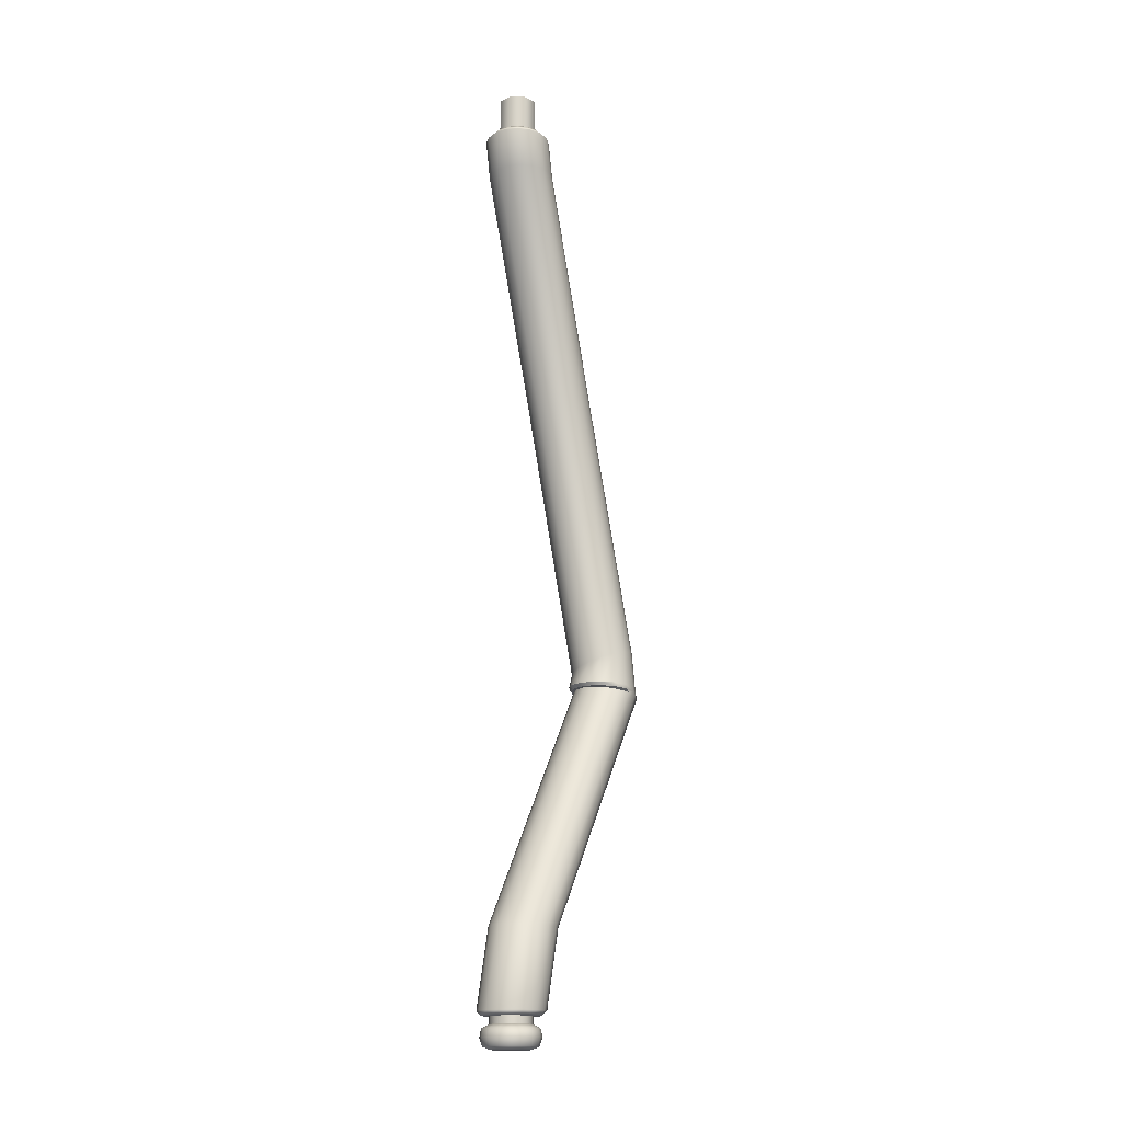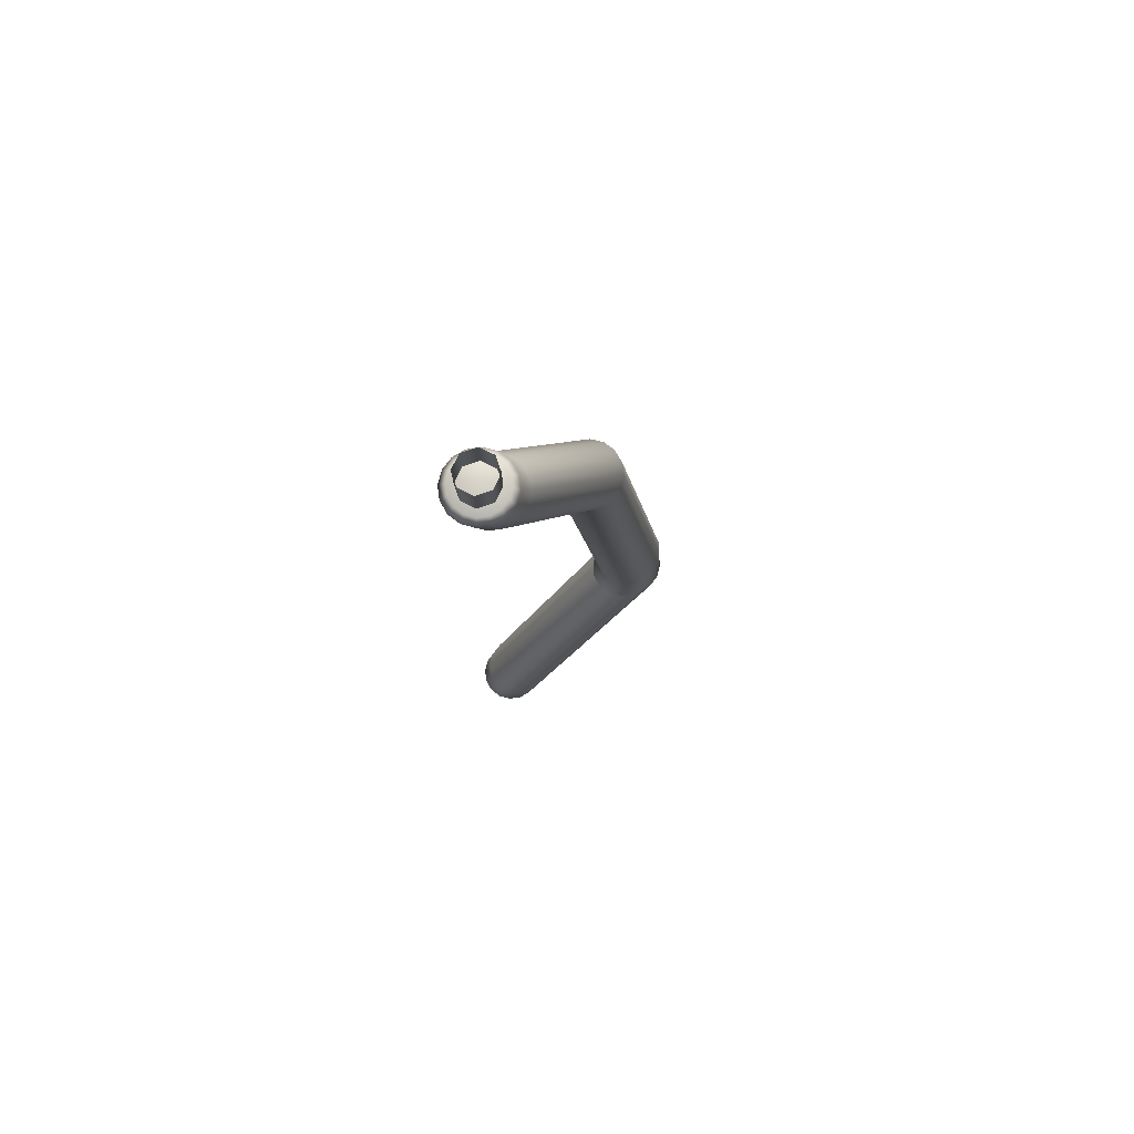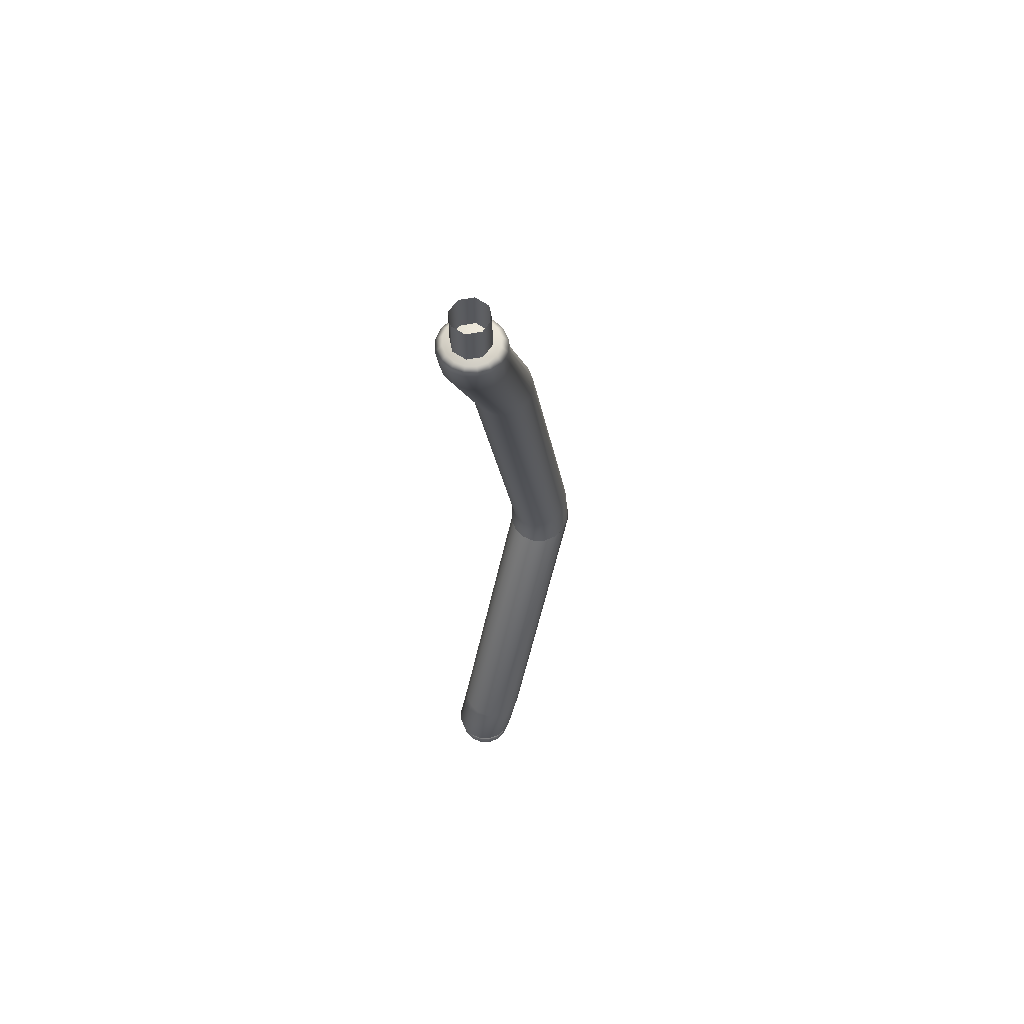
<metadata>
{"format":"obj","ext":"obj","renderer":"f3d","projection":"perspective","resolution":1024,"background":"white","views":[{"elev":-15.8,"azim":21.3,"up":"+Z"},{"elev":77.5,"azim":48.4,"up":"+Z"},{"elev":62.1,"azim":12.0,"up":"+Z"}]}
</metadata>
<code>
g ENV_S09_SpinningBar_Broken_LongArm_MO
v 1.164 -0.5482 -14.06
v 1.164 -0.4786 -14.13
v 1.003 -0.4466 -14.13
v 0.9765 -0.511 -14.06
v 0.867 -0.3557 -14.13
v 1.123 -0.4563 -12.91
v 1.31 -0.4937 -12.91
v 1.779 1.631 -9.217
v 1.592 1.669 -9.209
v 0.964 -0.35 -12.91
v 1.432 1.776 -9.211
v 0.8178 -0.4049 -14.06
v 0.7761 -0.2196 -14.13
v 0.8576 -0.1909 -12.91
v 1.324 1.937 -9.221
v 0.7118 -0.2462 -14.06
v 0.7442 -0.05904 -14.13
v 0.8196 -0.003489 -12.91
v 1.284 2.125 -9.24
v 0.6745 -0.05904 -14.06
v 0.7761 0.1015 -14.13
v 0.856 0.1837 -12.92
v 1.318 2.312 -9.262
v 0.7118 0.1282 -14.06
v 0.867 0.2376 -14.13
v 0.9614 0.3425 -12.92
v 1.421 2.471 -9.284
v 0.8178 0.2868 -14.06
v 1.003 0.3286 -14.13
v 1.12 0.4486 -12.93
v 1.578 2.577 -9.305
v 0.9765 0.3929 -14.06
v 1.164 0.3605 -14.13
v 1.307 0.4857 -12.93
v 1.764 2.614 -9.321
v 1.164 0.4301 -14.06
v 1.324 0.3286 -14.13
v 1.494 0.4481 -12.93
v 1.951 2.575 -9.33
v 1.351 0.3929 -14.06
v 1.46 0.2376 -14.13
v 1.653 0.3417 -12.93
v 2.111 2.468 -9.329
v 1.51 0.2868 -14.06
v 1.551 0.1015 -14.13
v 1.759 0.1828 -12.93
v 2.219 2.308 -9.32
v 1.616 0.1282 -14.06
v 1.583 -0.05905 -14.13
v 1.797 -0.004519 -12.93
v 2.258 2.12 -9.303
v 1.653 -0.05904 -14.06
v 1.551 -0.2196 -14.13
v 1.76 -0.1917 -12.92
v 2.224 1.933 -9.281
v 1.616 -0.2462 -14.06
v 1.655 -0.3503 -12.92
v 2.121 1.775 -9.256
v 1.51 -0.4049 -14.06
v 1.46 -0.3557 -14.13
v 1.324 -0.4466 -14.13
v 1.497 -0.4564 -12.91
v 1.965 1.669 -9.234
v 1.351 -0.511 -14.06
v 1.164 -0.4786 -14.13
v 1.164 -0.5482 -14.06
v 1.31 -0.4937 -12.91
v 1.779 1.631 -9.217
v 1.313 -0.4184 -0.7272
v 1.164 -0.5482 -0.8254
v 1.164 -0.448 -0.7272
v 1.351 -0.511 -0.8254
v 1.439 -0.3341 -0.7272
v 1.164 -0.3993 -1.372
v 1.51 -0.4049 -0.8254
v 1.523 -0.2079 -0.7272
v 1.351 -0.3622 -1.37
v 1.164 1.225 -4.651
v 1.351 1.261 -4.643
v 1.728 1.592 -8.824
v 1.51 -0.2566 -1.367
v 1.616 -0.2462 -0.8254
v 1.653 -0.05904 -0.8254
v 1.553 -0.05905 -0.7272
v 1.523 0.08981 -0.7272
v 1.906 1.625 -8.761
v 1.748 1.486 -9.168
v 1.941 1.526 -9.169
v 1.51 1.364 -4.618
v 1.616 -0.09852 -1.362
v 2.056 1.731 -8.701
v 2.105 1.645 -9.172
v 1.616 1.518 -4.581
v 1.616 0.1282 -0.8254
v 1.439 0.216 -0.7272
v 1.653 0.08793 -1.355
v 2.157 1.895 -8.653
v 1.51 0.2868 -0.8254
v 1.313 0.3003 -0.7272
v 1.616 0.2744 -1.349
v 1.653 1.7 -4.537
v 1.351 0.3929 -0.8254
v 1.164 0.3299 -0.7272
v 1.51 0.4325 -1.344
v 1.164 0.4301 -0.8254
v 1.015 0.3003 -0.7272
v 1.616 1.882 -4.494
v 1.351 0.5381 -1.34
v 0.9765 0.3929 -0.8254
v 0.8886 0.216 -0.7272
v 1.51 2.037 -4.456
v 2.157 2.289 -8.617
v 1.164 0.5752 -1.339
v 0.8178 0.2868 -0.8254
v 0.8043 0.08981 -0.7272
v 1.351 2.14 -4.432
v 0.9765 0.5381 -1.34
v 0.7118 0.1282 -0.8254
v 0.7747 -0.05904 -0.7272
v 2.192 2.091 -8.623
v 2.215 1.825 -9.177
v 2.056 2.459 -8.635
v 1.164 2.176 -4.423
v 0.8178 0.4325 -1.344
v 2.254 2.04 -9.182
v 2.218 2.262 -9.216
v 2.258 2.062 -9.244
v 2.221 1.857 -9.238
v 2.113 1.682 -9.231
v 2.224 1.933 -9.281
v 1.941 1.526 -9.169
v 2.258 2.12 -9.303
v 1.952 1.565 -9.223
v 1.748 1.486 -9.168
v 1.761 1.525 -9.218
v 2.219 2.308 -9.32
v 2.108 2.441 -9.218
v 2.111 2.468 -9.329
v 1.945 2.562 -9.218
v 1.951 2.575 -9.33
v 1.906 2.576 -8.675
v 1.753 2.605 -9.218
v 1.764 2.614 -9.321
v 1.728 2.621 -8.73
v 1.561 2.563 -9.217
v 1.578 2.577 -9.305
v 0.9765 2.14 -4.432
v 1.55 2.588 -8.793
v 1.399 2.446 -9.215
v 1.421 2.471 -9.284
v 0.8178 2.037 -4.456
v 1.4 2.481 -8.853
v 0.7118 0.2744 -1.349
v 0.7118 1.882 -4.494
v 0.6745 -0.05904 -0.8254
v 0.8043 -0.2079 -0.7272
v 0.6745 0.08793 -1.355
v 0.7118 -0.2462 -0.8254
v 0.8886 -0.3341 -0.7272
v 1.299 2.318 -8.901
v 0.6745 1.7 -4.537
v 0.8178 -0.4049 -0.8254
v 1.015 -0.4184 -0.7272
v 0.7118 -0.09852 -1.362
v 0.9765 -0.511 -0.8254
v 1.164 -0.448 -0.7272
v 1.164 -0.5482 -0.8254
v 0.8178 -0.2566 -1.367
v 0.9765 -0.3622 -1.37
v 1.164 -0.3993 -1.372
v 0.7118 1.518 -4.581
v 1.264 2.122 -8.931
v 0.9765 1.261 -4.643
v 1.164 1.225 -4.651
v 0.8178 1.364 -4.618
v 1.55 1.637 -8.879
v 1.728 1.592 -8.824
v 1.299 1.924 -8.937
v 1.4 1.754 -8.919
v 1.556 1.533 -9.166
v 1.748 1.486 -9.168
v 1.394 1.658 -9.163
v 1.286 1.84 -9.164
v 1.248 2.051 -9.169
v 1.285 2.261 -9.178
v 1.301 2.282 -9.24
v 1.318 2.312 -9.262
v 1.264 2.081 -9.229
v 1.302 1.873 -9.22
v 1.409 1.692 -9.215
v 1.394 1.658 -9.163
v 1.57 1.569 -9.215
v 1.556 1.533 -9.166
v 1.761 1.525 -9.218
v 1.748 1.486 -9.168
v 2.221 1.857 -9.238
v 2.224 1.933 -9.281
v 2.121 1.775 -9.256
v 2.113 1.682 -9.231
v 1.965 1.669 -9.234
v 1.952 1.565 -9.223
v 1.779 1.631 -9.217
v 1.761 1.525 -9.218
v 1.761 1.525 -9.218
v 1.779 1.631 -9.217
v 1.592 1.669 -9.209
v 1.57 1.569 -9.215
v 1.432 1.776 -9.211
v 1.409 1.692 -9.215
v 1.324 1.937 -9.221
v 1.302 1.873 -9.22
v 1.284 2.125 -9.24
v 1.264 2.081 -9.229
v 1.264 2.081 -9.229
v 1.284 2.125 -9.24
v 1.318 2.312 -9.262
v 1.301 2.282 -9.24
v 1.156 -0.3478 -0.146
v 1.156 -0.3478 -0.8144
v 0.9515 -0.2632 -0.8144
v 0.9515 -0.2632 -0.146
v 0.8669 -0.05904 -0.8144
v 0.8669 -0.05904 -0.146
v 0.9515 0.1451 -0.8144
v 0.9515 0.1451 -0.146
v 1.156 0.2297 -0.8144
v 1.156 0.2297 -0.146
v 1.36 0.1451 -0.8144
v 1.36 0.1451 -0.146
v 1.444 -0.05904 -0.8144
v 1.444 -0.05904 -0.146
v 1.36 -0.2632 -0.8144
v 1.36 -0.2632 -0.146
v 1.156 -0.3478 -0.8144
v 1.156 -0.3478 -0.146
v 1.038 -0.3422 -14.24
v 1.156 -0.3655 -14.08
v 1.156 -0.3655 -14.24
v 1.038 -0.3422 -14.08
v 0.9389 -0.2758 -14.24
v 0.9389 -0.2758 -14.08
v 0.8725 -0.1763 -14.24
v 0.8725 -0.1763 -14.08
v 0.8492 -0.05904 -14.24
v 0.8492 -0.05904 -14.08
v 0.8725 0.05824 -14.24
v 0.8725 0.05824 -14.08
v 0.9389 0.1577 -14.24
v 0.9389 0.1577 -14.08
v 1.038 0.2241 -14.24
v 1.038 0.2241 -14.08
v 1.156 0.2474 -14.24
v 1.156 0.2474 -14.08
v 1.273 0.2241 -14.24
v 1.273 0.2241 -14.08
v 1.372 0.1577 -14.24
v 1.372 0.1577 -14.08
v 1.439 0.05824 -14.08
v 1.439 0.05824 -14.24
v 1.462 -0.05904 -14.24
v 1.462 -0.05904 -14.08
v 1.439 -0.1763 -14.24
v 1.439 -0.1763 -14.08
v 1.372 -0.2758 -14.24
v 1.372 -0.2758 -14.08
v 1.273 -0.3422 -14.24
v 1.273 -0.3422 -14.08
v 1.156 -0.3655 -14.24
v 1.156 -0.3655 -14.08
v 1.462 -0.05904 -14.24
v 1.439 0.05824 -14.24
v 1.536 0.0986 -14.3
v 1.372 0.1577 -14.24
v 1.447 0.2323 -14.3
v 1.273 0.2241 -14.24
v 1.313 0.3216 -14.3
v 1.156 0.2474 -14.24
v 1.156 0.3529 -14.3
v 1.038 0.2241 -14.24
v 0.998 0.3216 -14.3
v 0.9389 0.1577 -14.24
v 0.8643 0.2323 -14.3
v 0.8725 0.05824 -14.24
v 0.775 0.0986 -14.3
v 0.8492 -0.05904 -14.24
v 0.7437 -0.05904 -14.3
v 0.8725 -0.1763 -14.24
v 0.775 -0.2167 -14.3
v 0.9389 -0.2758 -14.24
v 0.8643 -0.3503 -14.3
v 1.038 -0.3422 -14.24
v 0.998 -0.4396 -14.3
v 1.156 -0.3655 -14.24
v 1.156 -0.471 -14.3
v 1.273 -0.3422 -14.24
v 1.313 -0.4396 -14.3
v 1.372 -0.2758 -14.24
v 1.447 -0.3503 -14.3
v 1.439 -0.1763 -14.24
v 1.536 -0.2167 -14.3
v 1.568 -0.05905 -14.3
v 0.7528 -0.2259 -14.42
v 0.8473 -0.3674 -14.42
v 0.9888 -0.4619 -14.42
v 1.156 -0.4951 -14.42
v 1.323 -0.4619 -14.42
v 1.464 -0.3674 -14.42
v 1.559 -0.2259 -14.42
v 1.592 -0.05905 -14.42
v 1.559 0.1078 -14.42
v 1.464 0.2493 -14.42
v 1.323 0.3438 -14.42
v 1.156 0.377 -14.42
v 0.9888 0.3438 -14.42
v 0.8473 0.2493 -14.42
v 0.7528 0.1078 -14.42
v 0.7196 -0.05904 -14.42
v 1.436 0.2209 -14.54
v 1.307 0.3067 -14.54
v 1.156 0.3368 -14.54
v 1.004 0.3067 -14.54
v 0.8757 0.2209 -14.54
v 0.7899 0.09245 -14.54
v 0.7598 -0.05904 -14.54
v 1.521 0.09245 -14.54
v 0.7899 -0.2105 -14.54
v 1.552 -0.05905 -14.54
v 0.8757 -0.339 -14.54
v 1.521 -0.2105 -14.54
v 1.004 -0.4248 -14.54
v 1.436 -0.339 -14.54
v 1.156 -0.4549 -14.54
v 1.307 -0.4248 -14.54
v 0.895 -0.167 -14.58
v 0.9562 -0.2585 -14.58
v 1.156 -0.05904 -14.58
v 0.8736 -0.05904 -14.58
v 1.048 -0.3197 -14.58
v 0.895 0.0489 -14.58
v 1.156 -0.3411 -14.58
v 0.9562 0.1404 -14.58
v 1.264 -0.3197 -14.58
v 1.048 0.2016 -14.58
v 1.355 -0.2585 -14.58
v 1.156 0.223 -14.58
v 1.416 -0.167 -14.58
v 1.264 0.2016 -14.58
v 1.438 -0.05905 -14.58
v 1.355 0.1404 -14.58
v 1.416 0.0489 -14.58
v 1.439 -0.3341 -0.7272
v 1.164 -0.05904 -0.7272
v 1.523 -0.2079 -0.7272
v 1.313 -0.4184 -0.7272
v 1.553 -0.05905 -0.7272
v 1.164 -0.448 -0.7272
v 1.523 0.08981 -0.7272
v 1.015 -0.4184 -0.7272
v 1.439 0.216 -0.7272
v 0.8886 -0.3341 -0.7272
v 1.313 0.3003 -0.7272
v 0.8043 -0.2079 -0.7272
v 1.164 0.3299 -0.7272
v 0.7747 -0.05904 -0.7272
v 1.015 0.3003 -0.7272
v 0.8043 0.08981 -0.7272
v 0.8886 0.216 -0.7272
v 1.551 -0.2196 -14.13
v 1.164 -0.05904 -14.13
v 1.46 -0.3557 -14.13
v 1.583 -0.05905 -14.13
v 1.324 -0.4466 -14.13
v 1.551 0.1015 -14.13
v 1.164 -0.4786 -14.13
v 1.46 0.2376 -14.13
v 1.003 -0.4466 -14.13
v 1.324 0.3286 -14.13
v 0.867 -0.3557 -14.13
v 1.164 0.3605 -14.13
v 0.7761 -0.2196 -14.13
v 1.003 0.3286 -14.13
v 0.7442 -0.05904 -14.13
v 0.867 0.2376 -14.13
v 0.7761 0.1015 -14.13
g ENV_S09_SpinningBar_Broken_LongArm_MO_0
f 3 2 1
f 4 3 1
f 5 3 4
f 6 4 1
f 7 6 1
f 7 8 6
f 8 9 6
f 6 9 10
f 6 10 4
f 9 11 10
f 12 5 4
f 10 12 4
f 13 5 12
f 10 11 14
f 10 14 12
f 11 15 14
f 16 13 12
f 14 16 12
f 17 13 16
f 14 15 18
f 14 18 16
f 15 19 18
f 20 17 16
f 18 20 16
f 21 17 20
f 18 19 22
f 18 22 20
f 19 23 22
f 24 21 20
f 22 24 20
f 25 21 24
f 22 23 26
f 22 26 24
f 23 27 26
f 28 25 24
f 26 28 24
f 29 25 28
f 26 27 30
f 26 30 28
f 27 31 30
f 32 29 28
f 30 32 28
f 33 29 32
f 30 31 34
f 30 34 32
f 31 35 34
f 36 33 32
f 34 36 32
f 37 33 36
f 34 35 38
f 34 38 36
f 35 39 38
f 40 37 36
f 38 40 36
f 41 37 40
f 38 39 42
f 38 42 40
f 39 43 42
f 44 41 40
f 42 44 40
f 45 41 44
f 42 43 46
f 42 46 44
f 43 47 46
f 48 45 44
f 46 48 44
f 45 48 49
f 46 47 50
f 46 50 48
f 47 51 50
f 48 52 49
f 50 52 48
f 49 52 53
f 50 51 54
f 50 54 52
f 51 55 54
f 52 56 53
f 54 56 52
f 54 55 57
f 54 57 56
f 55 58 57
f 56 59 53
f 57 59 56
f 59 60 53
f 61 60 59
f 57 58 62
f 57 62 59
f 58 63 62
f 64 61 59
f 62 64 59
f 65 61 64
f 66 65 64
f 67 66 64
f 62 67 64
f 62 63 67
f 63 68 67
f 71 70 69
f 70 72 69
f 69 72 73
f 72 70 74
f 72 75 73
f 73 75 76
f 77 72 74
f 75 72 77
f 77 74 78
f 79 77 78
f 79 78 80
f 81 75 77
f 81 77 79
f 75 82 76
f 82 75 81
f 82 83 76
f 83 84 76
f 85 84 83
f 86 79 80
f 80 87 86
f 87 88 86
f 89 81 79
f 89 79 86
f 90 82 81
f 83 82 90
f 90 81 89
f 86 88 91
f 91 89 86
f 88 92 91
f 93 90 89
f 93 89 91
f 94 85 83
f 85 94 95
f 96 83 90
f 96 90 93
f 97 93 91
f 91 92 97
f 94 98 95
f 95 98 99
f 100 94 83
f 96 100 83
f 98 94 100
f 101 96 93
f 101 93 97
f 96 101 100
f 98 102 99
f 99 102 103
f 104 98 100
f 102 98 104
f 102 105 103
f 103 105 106
f 101 107 100
f 104 100 107
f 108 102 104
f 105 102 108
f 105 109 106
f 106 109 110
f 111 104 107
f 108 104 111
f 112 107 101
f 111 107 112
f 113 105 108
f 109 105 113
f 109 114 110
f 110 114 115
f 116 108 111
f 113 108 116
f 117 109 113
f 114 109 117
f 114 118 115
f 115 118 119
f 120 112 101
f 120 101 97
f 97 121 120
f 92 121 97
f 116 111 122
f 122 111 112
f 123 113 116
f 117 113 123
f 124 114 117
f 118 114 124
f 120 125 112
f 121 125 120
f 125 126 112
f 112 126 122
f 127 125 121
f 127 126 125
f 128 121 92
f 128 127 121
f 129 128 92
f 128 130 127
f 129 92 131
f 130 132 127
f 126 127 132
f 133 129 131
f 133 131 134
f 135 133 134
f 136 126 132
f 126 136 137
f 136 138 137
f 126 137 122
f 137 138 139
f 122 137 139
f 138 140 139
f 141 122 139
f 141 116 122
f 123 116 141
f 139 140 142
f 140 143 142
f 141 139 144
f 144 123 141
f 139 142 144
f 142 143 145
f 143 146 145
f 147 123 144
f 147 117 123
f 124 117 147
f 144 142 148
f 148 147 144
f 142 145 148
f 145 146 149
f 146 150 149
f 151 124 147
f 151 147 148
f 148 145 152
f 145 149 152
f 152 151 148
f 153 124 151
f 153 118 124
f 154 151 152
f 154 153 151
f 155 118 153
f 118 155 119
f 119 155 156
f 157 155 153
f 157 153 154
f 155 158 156
f 158 155 157
f 156 158 159
f 160 154 152
f 152 149 160
f 161 157 154
f 161 154 160
f 158 162 159
f 159 162 163
f 164 158 157
f 164 157 161
f 162 158 164
f 162 165 163
f 163 165 166
f 165 167 166
f 168 162 164
f 165 162 168
f 167 165 169
f 169 165 168
f 170 167 169
f 171 164 161
f 168 164 171
f 172 161 160
f 171 161 172
f 170 169 173
f 174 170 173
f 169 168 175
f 175 168 171
f 173 169 175
f 174 173 176
f 177 174 176
f 175 171 178
f 178 171 172
f 173 175 179
f 176 173 179
f 179 175 178
f 176 180 177
f 180 181 177
f 182 180 176
f 179 182 176
f 183 182 179
f 178 183 179
f 172 184 178
f 184 183 178
f 185 184 172
f 160 185 172
f 149 185 160
f 186 185 149
f 149 150 186
f 150 187 186
f 186 188 185
f 188 184 185
f 188 189 184
f 189 183 184
f 189 190 183
f 190 191 183
f 190 192 191
f 192 193 191
f 192 194 193
f 194 195 193
f 198 197 196
f 199 198 196
f 200 198 199
f 201 200 199
f 202 200 201
f 203 202 201
f 206 205 204
f 207 206 204
f 208 206 207
f 209 208 207
f 210 208 209
f 211 210 209
f 212 210 211
f 213 212 211
f 216 215 214
f 217 216 214
f 220 219 218
f 221 220 218
f 222 220 221
f 223 222 221
f 224 222 223
f 225 224 223
f 226 224 225
f 227 226 225
f 228 226 227
f 229 228 227
f 230 228 229
f 231 230 229
f 232 230 231
f 233 232 231
f 234 232 233
f 235 234 233
f 238 237 236
f 237 239 236
f 236 239 240
f 239 241 240
f 240 241 242
f 241 243 242
f 242 243 244
f 243 245 244
f 244 245 246
f 245 247 246
f 246 247 248
f 247 249 248
f 248 249 250
f 249 251 250
f 250 251 252
f 251 253 252
f 252 253 254
f 253 255 254
f 254 255 256
f 255 257 256
f 256 257 258
f 259 256 258
f 259 258 260
f 258 261 260
f 260 261 262
f 261 263 262
f 262 263 264
f 263 265 264
f 264 265 266
f 265 267 266
f 266 267 268
f 267 269 268
f 272 271 270
f 273 271 272
f 274 273 272
f 275 273 274
f 276 275 274
f 277 275 276
f 278 277 276
f 279 277 278
f 280 279 278
f 281 279 280
f 282 281 280
f 283 281 282
f 284 283 282
f 285 283 284
f 286 285 284
f 287 285 286
f 288 287 286
f 289 287 288
f 290 289 288
f 291 289 290
f 292 291 290
f 293 291 292
f 294 293 292
f 295 293 294
f 296 295 294
f 297 295 296
f 298 297 296
f 299 297 298
f 300 299 298
f 270 299 300
f 301 270 300
f 301 272 270
f 288 302 290
f 290 303 292
f 302 303 290
f 292 304 294
f 303 304 292
f 294 305 296
f 304 305 294
f 296 306 298
f 305 306 296
f 298 307 300
f 306 307 298
f 300 308 301
f 307 308 300
f 301 309 272
f 308 309 301
f 309 310 272
f 272 310 274
f 310 311 274
f 274 311 276
f 311 312 276
f 276 312 278
f 312 313 278
f 278 313 280
f 313 314 280
f 280 314 282
f 314 315 282
f 282 315 284
f 315 316 284
f 284 316 286
f 316 317 286
f 286 317 288
f 317 302 288
f 311 318 312
f 312 319 313
f 318 319 312
f 313 320 314
f 319 320 313
f 314 321 315
f 320 321 314
f 315 322 316
f 321 322 315
f 316 323 317
f 322 323 316
f 317 324 302
f 323 324 317
f 325 318 311
f 310 325 311
f 324 326 302
f 302 326 303
f 327 325 310
f 309 327 310
f 326 328 303
f 303 328 304
f 329 327 309
f 308 329 309
f 328 330 304
f 304 330 305
f 331 329 308
f 307 331 308
f 330 332 305
f 305 332 306
f 306 333 307
f 333 331 307
f 332 333 306
f 326 334 328
f 328 335 330
f 334 335 328
f 334 336 335
f 337 334 326
f 337 336 334
f 324 337 326
f 335 338 330
f 330 338 332
f 335 336 338
f 339 337 324
f 339 336 337
f 323 339 324
f 338 340 332
f 332 340 333
f 338 336 340
f 341 339 323
f 341 336 339
f 322 341 323
f 340 342 333
f 340 336 342
f 343 336 341
f 343 341 322
f 342 336 344
f 333 342 331
f 342 344 331
f 321 343 322
f 331 344 329
f 345 343 321
f 345 336 343
f 320 345 321
f 344 346 329
f 344 336 346
f 329 346 327
f 347 345 320
f 347 336 345
f 319 347 320
f 346 348 327
f 346 336 348
f 327 348 325
f 349 347 319
f 349 336 347
f 318 349 319
f 348 350 325
f 348 336 350
f 350 336 349
f 350 349 318
f 325 350 318
f 353 352 351
f 351 352 354
f 355 352 353
f 354 352 356
f 357 352 355
f 356 352 358
f 359 352 357
f 358 352 360
f 361 352 359
f 360 352 362
f 363 352 361
f 362 352 364
f 365 352 363
f 364 352 366
f 367 352 365
f 366 352 367
f 370 369 368
f 368 369 371
f 372 369 370
f 371 369 373
f 374 369 372
f 373 369 375
f 376 369 374
f 375 369 377
f 378 369 376
f 377 369 379
f 380 369 378
f 379 369 381
f 382 369 380
f 381 369 383
f 384 369 382
f 383 369 384

</code>
